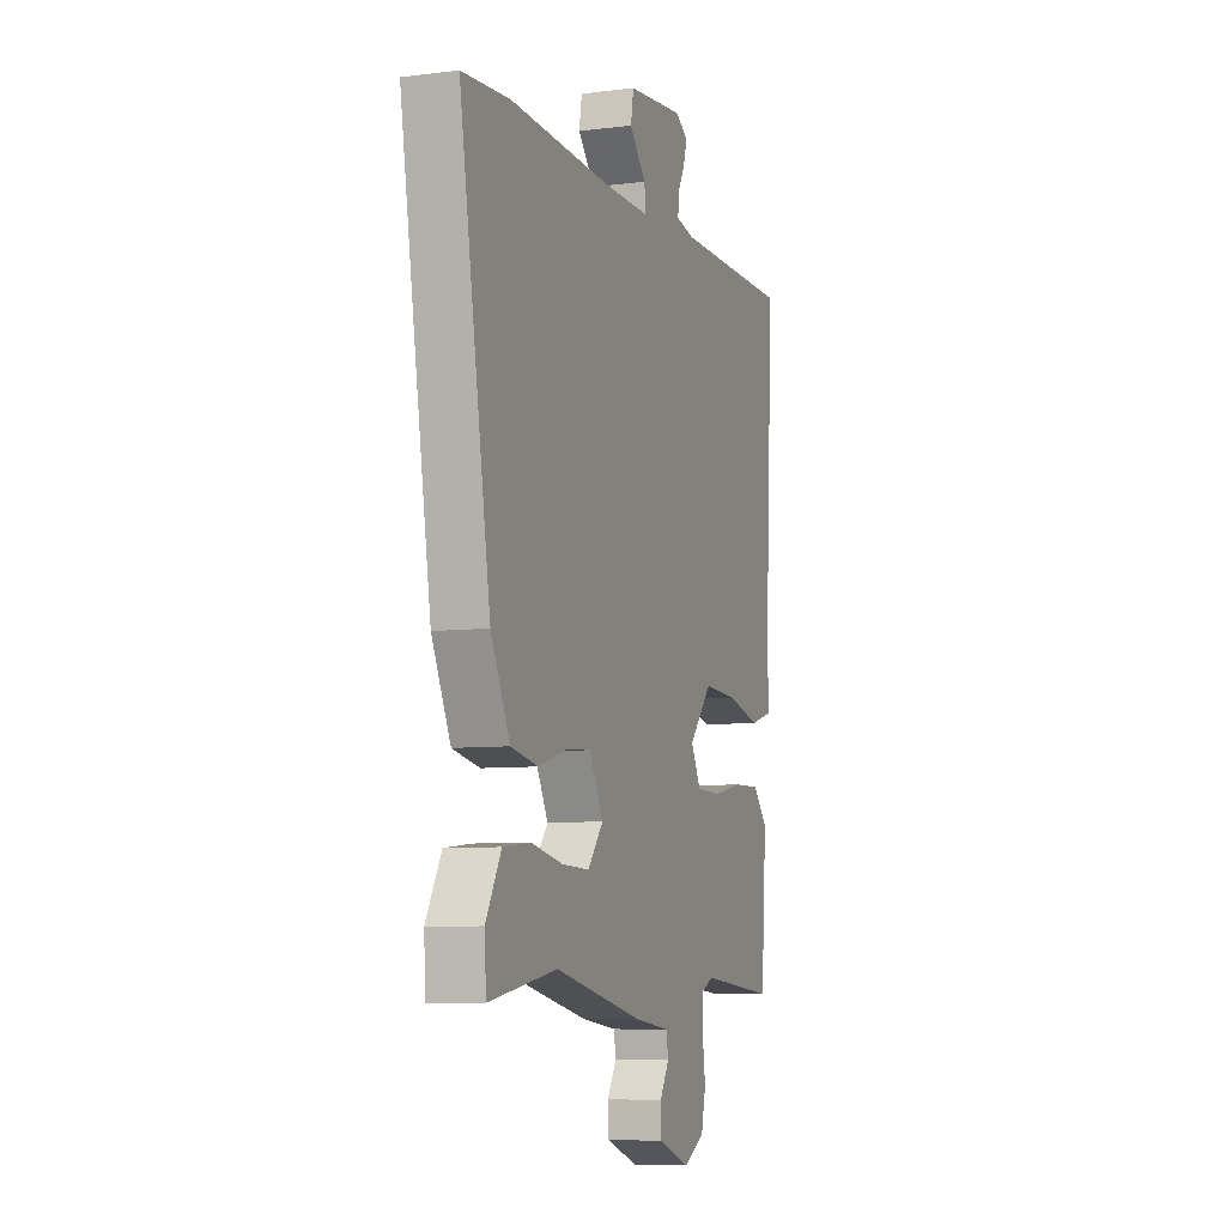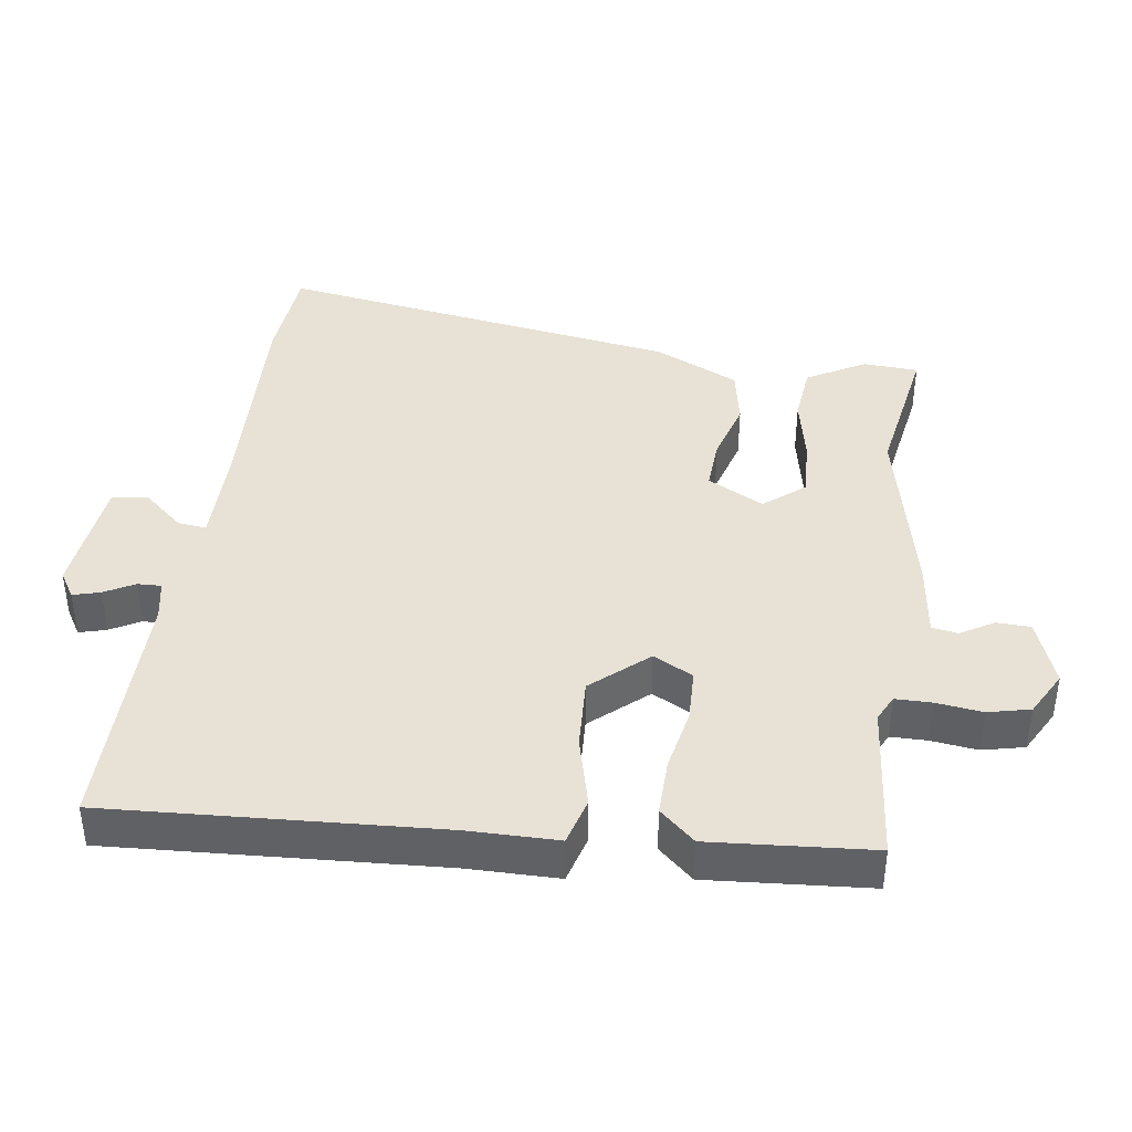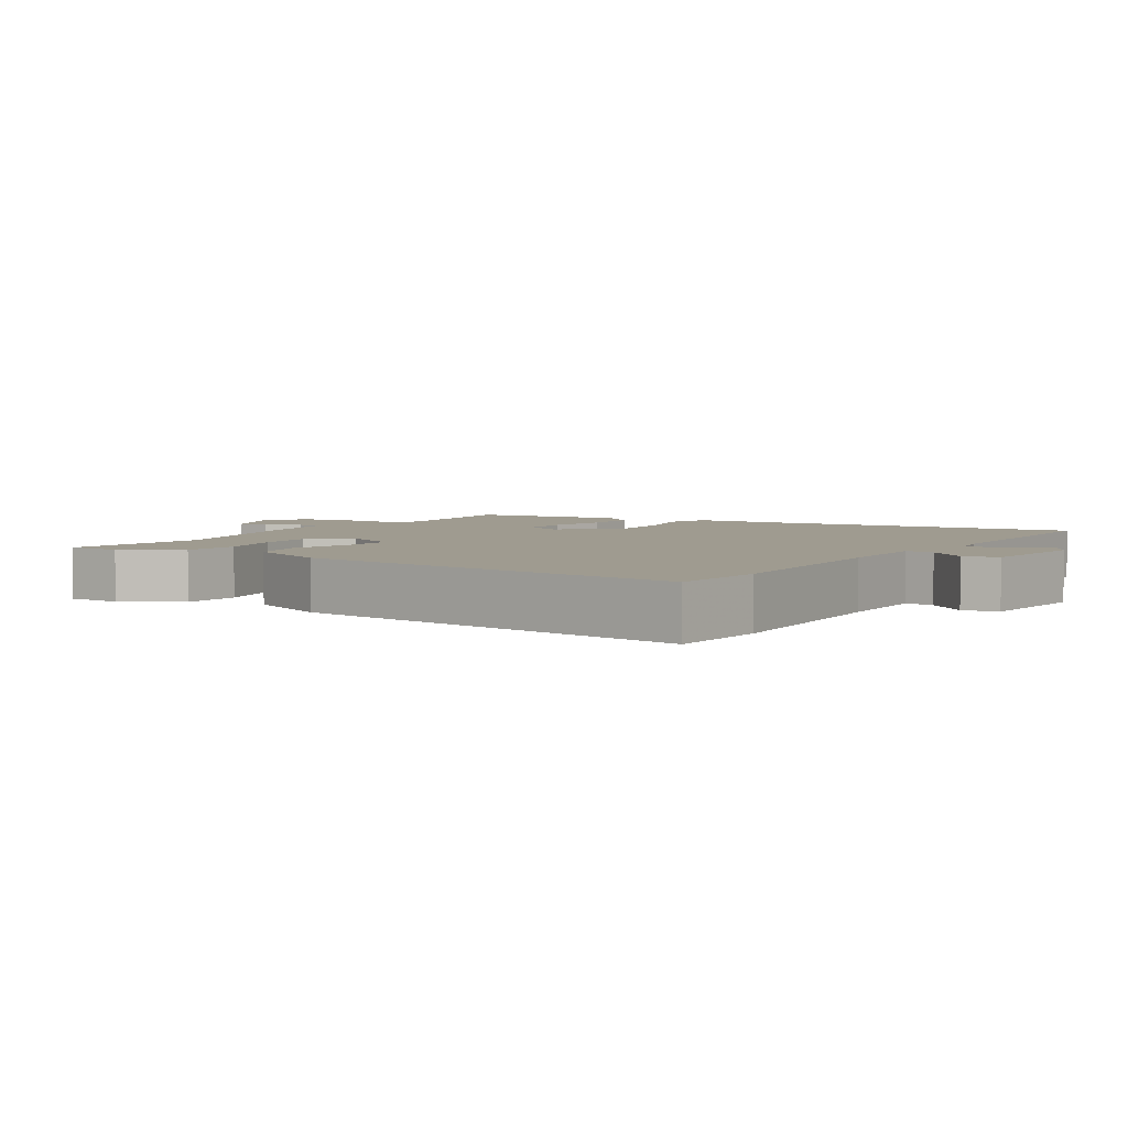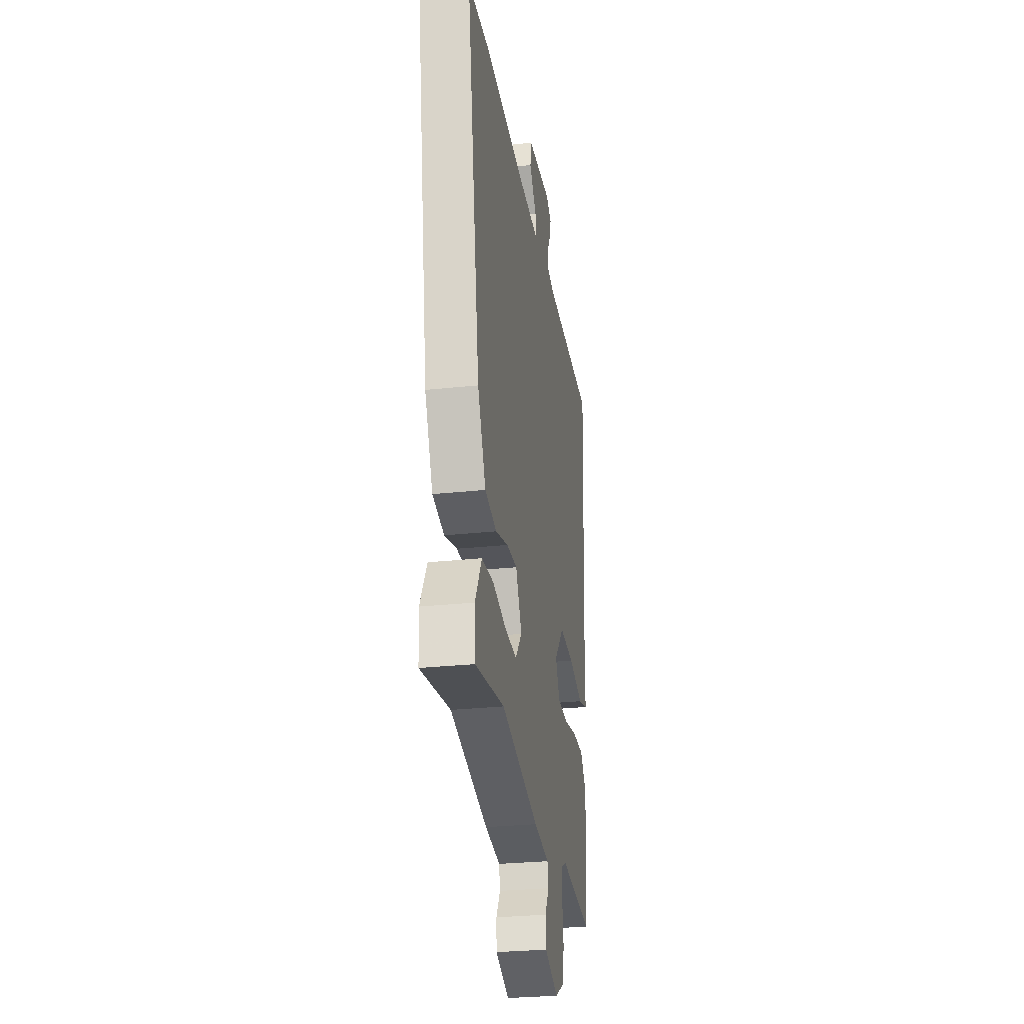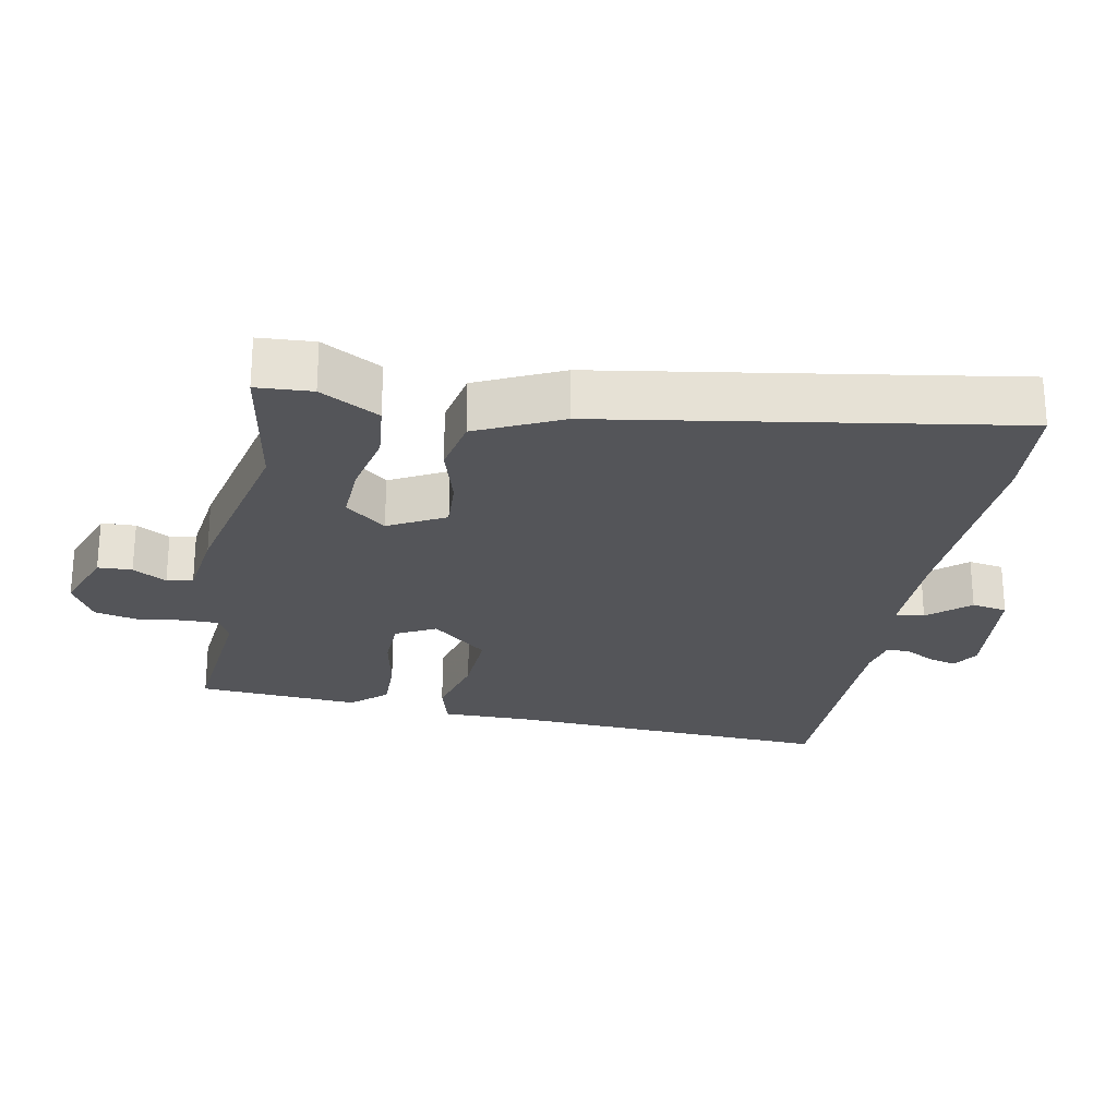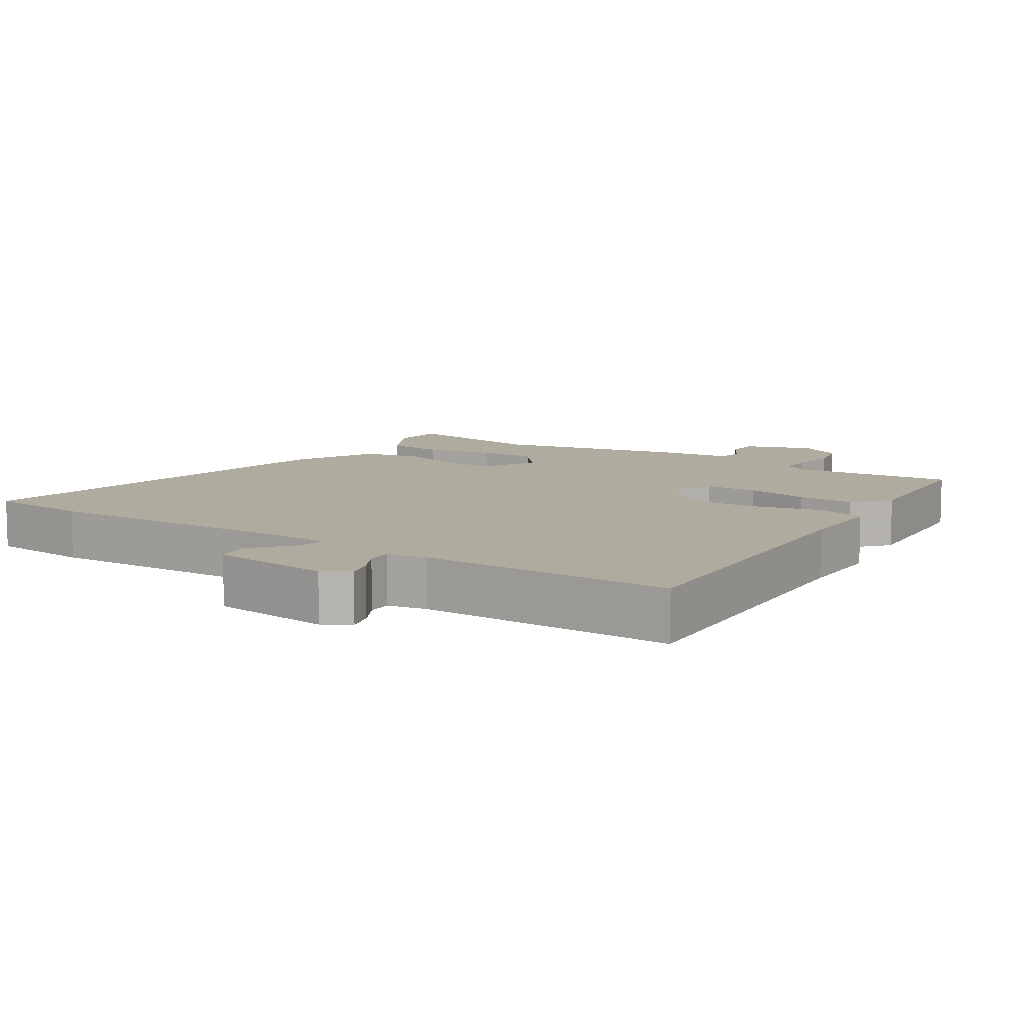
<metadata>
{"format":"obj","ext":"obj","renderer":"f3d","projection":"perspective","resolution":1024,"background":"white","views":[{"elev":-7.6,"azim":-70.3,"up":"+Z"},{"elev":40.5,"azim":97.8,"up":"+Y"},{"elev":4.1,"azim":-58.6,"up":"+Y"},{"elev":-28.6,"azim":-80.8,"up":"+Z"},{"elev":-24.6,"azim":-101.0,"up":"+Y"},{"elev":9.6,"azim":33.3,"up":"+Y"}]}
</metadata>
<code>
v -0.618 0.07 0.49
v -0.468 0.07 0.503
v -0.151 0.07 0.492
v -0.003 0.07 0.493
v -0.008 0.07 0.535
v -0.06 0.07 0.594
v -0.051 0.07 0.646
v 0.126 0.07 0.666
v 0.165 0.07 0.642
v 0.154 0.07 0.602
v 0.13 0.07 0.558
v 0.129 0.07 0.523
v 0.187 0.07 0.512
v 0.558 0.07 0.515
v 0.532 0.07 0.032
v 0.532 0.07 -0.1
v 0.462 0.07 -0.12
v 0.357 0.07 -0.094
v 0.251 0.07 -0.089
v 0.18 0.07 -0.171
v 0.211 0.07 -0.229
v 0.288 0.07 -0.231
v 0.382 0.07 -0.212
v 0.465 0.07 -0.21
v 0.511 0.07 -0.261
v 0.494 0.07 -0.498
v 0.258 0.07 -0.476
v 0.22 0.07 -0.495
v 0.22 0.07 -0.548
v 0.229 0.07 -0.616
v 0.215 0.07 -0.678
v 0.15 0.07 -0.714
v 0.051 0.07 -0.678
v 0.049 0.07 -0.628
v 0.078 0.07 -0.579
v 0.071 0.07 -0.541
v -0.04 0.07 -0.527
v -0.314 0.07 -0.468
v -0.527 0.07 -0.505
v -0.532 0.07 -0.424
v -0.484 0.07 -0.338
v -0.398 0.07 -0.329
v -0.299 0.07 -0.349
v -0.213 0.07 -0.352
v -0.165 0.07 -0.293
v -0.209 0.07 -0.211
v -0.286 0.07 -0.216
v -0.377 0.07 -0.243
v -0.462 0.07 -0.227
v -0.521 0.07 -0.104
v -0.618 0 0.49
v -0.468 0 0.503
v -0.151 0 0.492
v -0.003 0 0.493
v -0.008 0 0.535
v -0.06 0 0.594
v -0.051 0 0.646
v 0.126 0 0.666
v 0.165 0 0.642
v 0.154 0 0.602
v 0.13 0 0.558
v 0.129 0 0.523
v 0.187 0 0.512
v 0.558 0 0.515
v 0.532 0 0.032
v 0.532 0 -0.1
v 0.462 0 -0.12
v 0.357 0 -0.094
v 0.251 0 -0.089
v 0.18 0 -0.171
v 0.211 0 -0.229
v 0.288 0 -0.231
v 0.382 0 -0.212
v 0.465 0 -0.21
v 0.511 0 -0.261
v 0.494 0 -0.498
v 0.258 0 -0.476
v 0.22 0 -0.495
v 0.22 0 -0.548
v 0.229 0 -0.616
v 0.215 0 -0.678
v 0.15 0 -0.714
v 0.051 0 -0.678
v 0.049 0 -0.628
v 0.078 0 -0.579
v 0.071 0 -0.541
v -0.04 0 -0.527
v -0.314 0 -0.468
v -0.527 0 -0.505
v -0.532 0 -0.424
v -0.484 0 -0.338
v -0.398 0 -0.329
v -0.299 0 -0.349
v -0.213 0 -0.352
v -0.165 0 -0.293
v -0.209 0 -0.211
v -0.286 0 -0.216
v -0.377 0 -0.243
v -0.462 0 -0.227
v -0.521 0 -0.104
f 1 2 3
f 50 1 3
f 49 50 3
f 48 49 3
f 47 48 3
f 46 47 3 4
f 45 46 4
f 41 42 43
f 40 41 43
f 39 40 43
f 38 39 43
f 38 43 44
f 37 38 44
f 36 37 44
f 33 34 35
f 32 33 35
f 31 32 35
f 30 31 35
f 29 30 35
f 28 29 35 36
f 36 44 45
f 28 36 45
f 27 28 45
f 25 26 27
f 24 25 27
f 23 24 27
f 22 23 27
f 15 16 17 18
f 15 18 19
f 14 15 19
f 13 14 19
f 12 13 19 20
f 9 10 11
f 8 9 11
f 7 8 11
f 6 7 11
f 5 6 11
f 4 5 11 12
f 45 4 12 20
f 21 22 27 45
f 20 21 45
f 53 52 51
f 53 51 100
f 53 100 99
f 53 99 98
f 53 98 97
f 54 53 97 96
f 54 96 95
f 93 92 91
f 93 91 90
f 93 90 89
f 93 89 88
f 94 93 88
f 94 88 87
f 94 87 86
f 85 84 83
f 85 83 82
f 85 82 81
f 85 81 80
f 85 80 79
f 86 85 79 78
f 95 94 86
f 95 86 78
f 95 78 77
f 77 76 75
f 77 75 74
f 77 74 73
f 77 73 72
f 68 67 66 65
f 69 68 65
f 69 65 64
f 69 64 63
f 70 69 63 62
f 61 60 59
f 61 59 58
f 61 58 57
f 61 57 56
f 61 56 55
f 62 61 55 54
f 70 62 54 95
f 95 77 72 71
f 95 71 70
f 1 51 52 2
f 2 52 53 3
f 3 53 54 4
f 4 54 55 5
f 5 55 56 6
f 6 56 57 7
f 7 57 58 8
f 8 58 59 9
f 9 59 60 10
f 10 60 61 11
f 11 61 62 12
f 12 62 63 13
f 13 63 64 14
f 14 64 65 15
f 15 65 66 16
f 16 66 67 17
f 17 67 68 18
f 18 68 69 19
f 19 69 70 20
f 20 70 71 21
f 21 71 72 22
f 22 72 73 23
f 23 73 74 24
f 24 74 75 25
f 25 75 76 26
f 26 76 77 27
f 27 77 78 28
f 28 78 79 29
f 29 79 80 30
f 30 80 81 31
f 31 81 82 32
f 32 82 83 33
f 33 83 84 34
f 34 84 85 35
f 35 85 86 36
f 36 86 87 37
f 37 87 88 38
f 38 88 89 39
f 39 89 90 40
f 40 90 91 41
f 41 91 92 42
f 42 92 93 43
f 43 93 94 44
f 44 94 95 45
f 45 95 96 46
f 46 96 97 47
f 47 97 98 48
f 48 98 99 49
f 49 99 100 50
f 50 100 51 1

</code>
